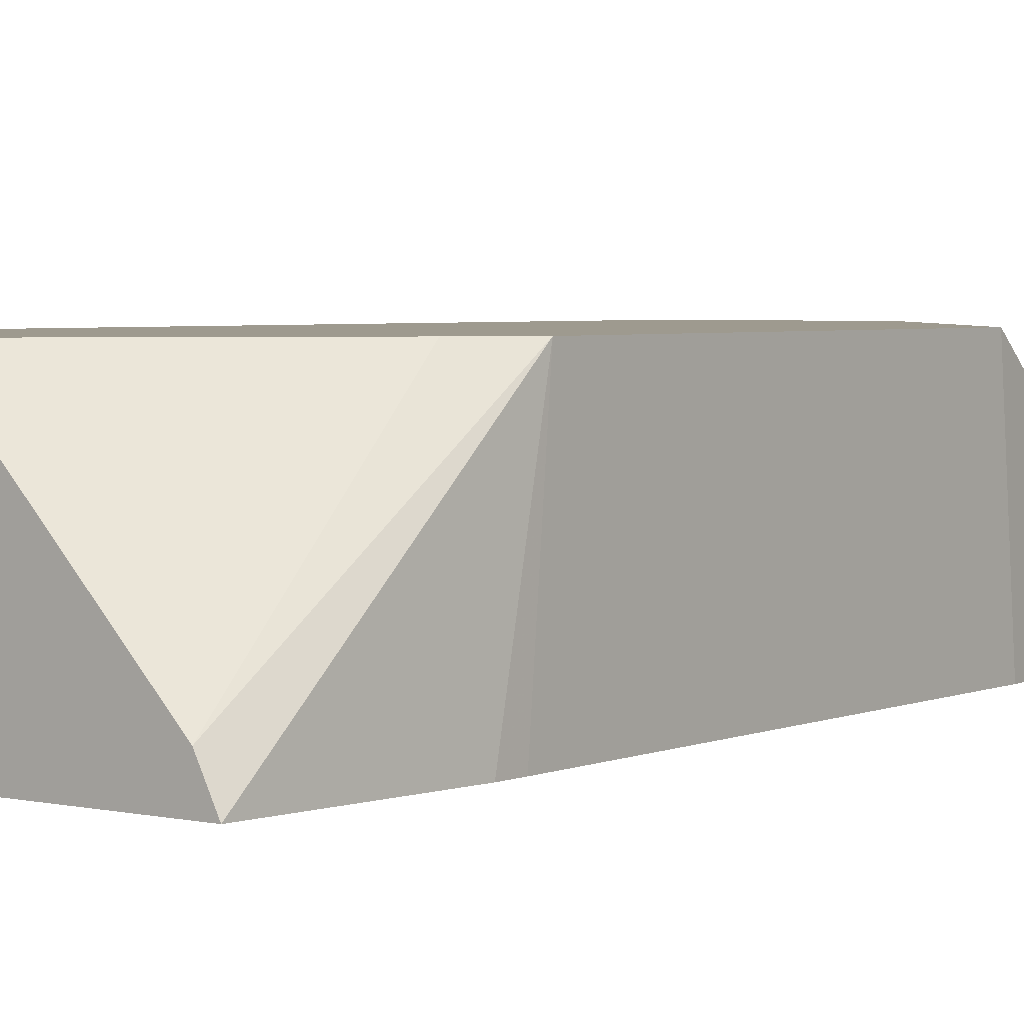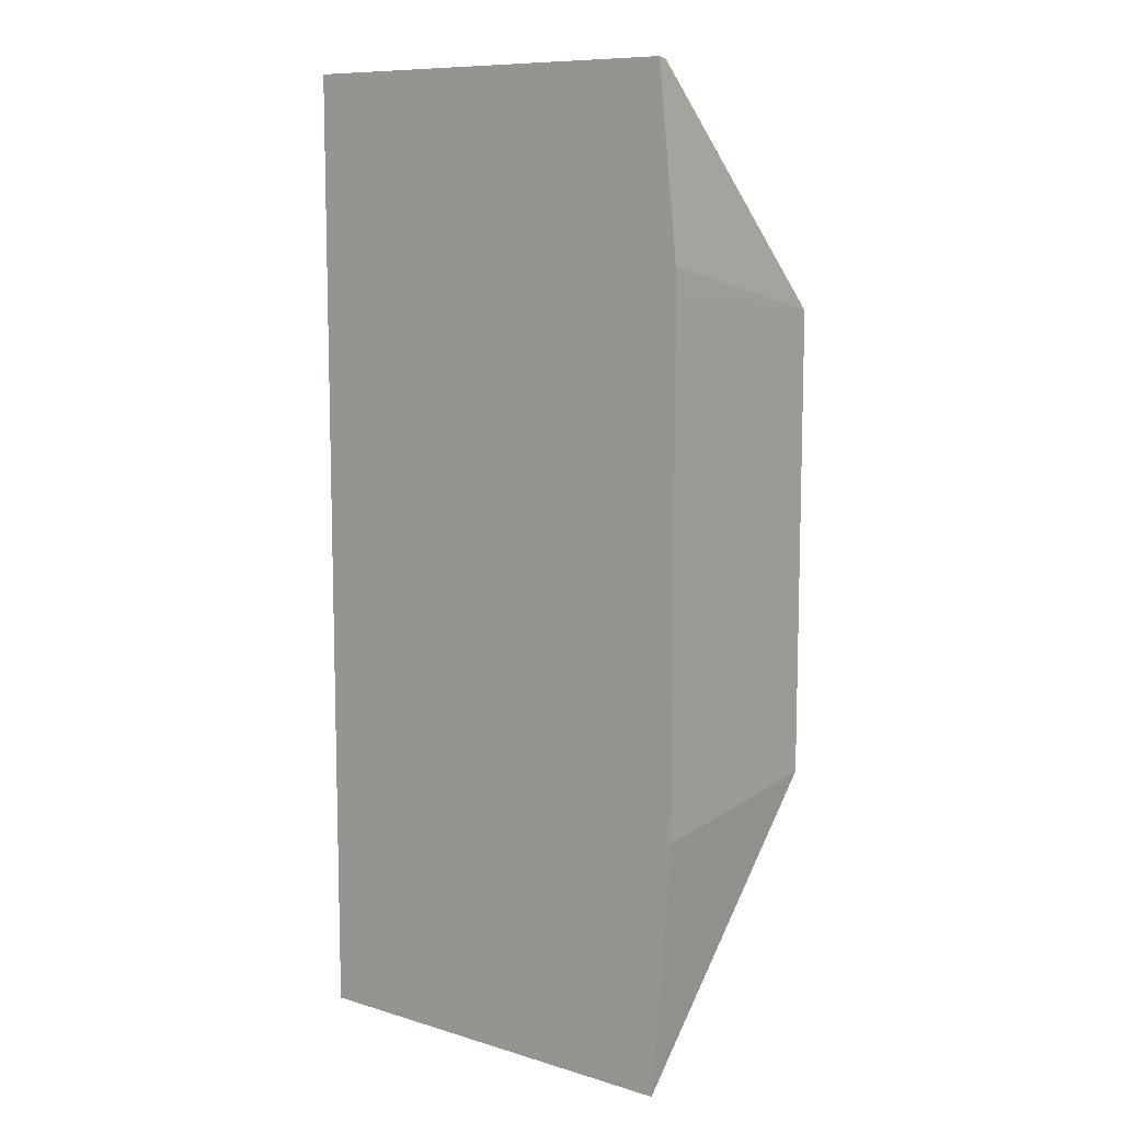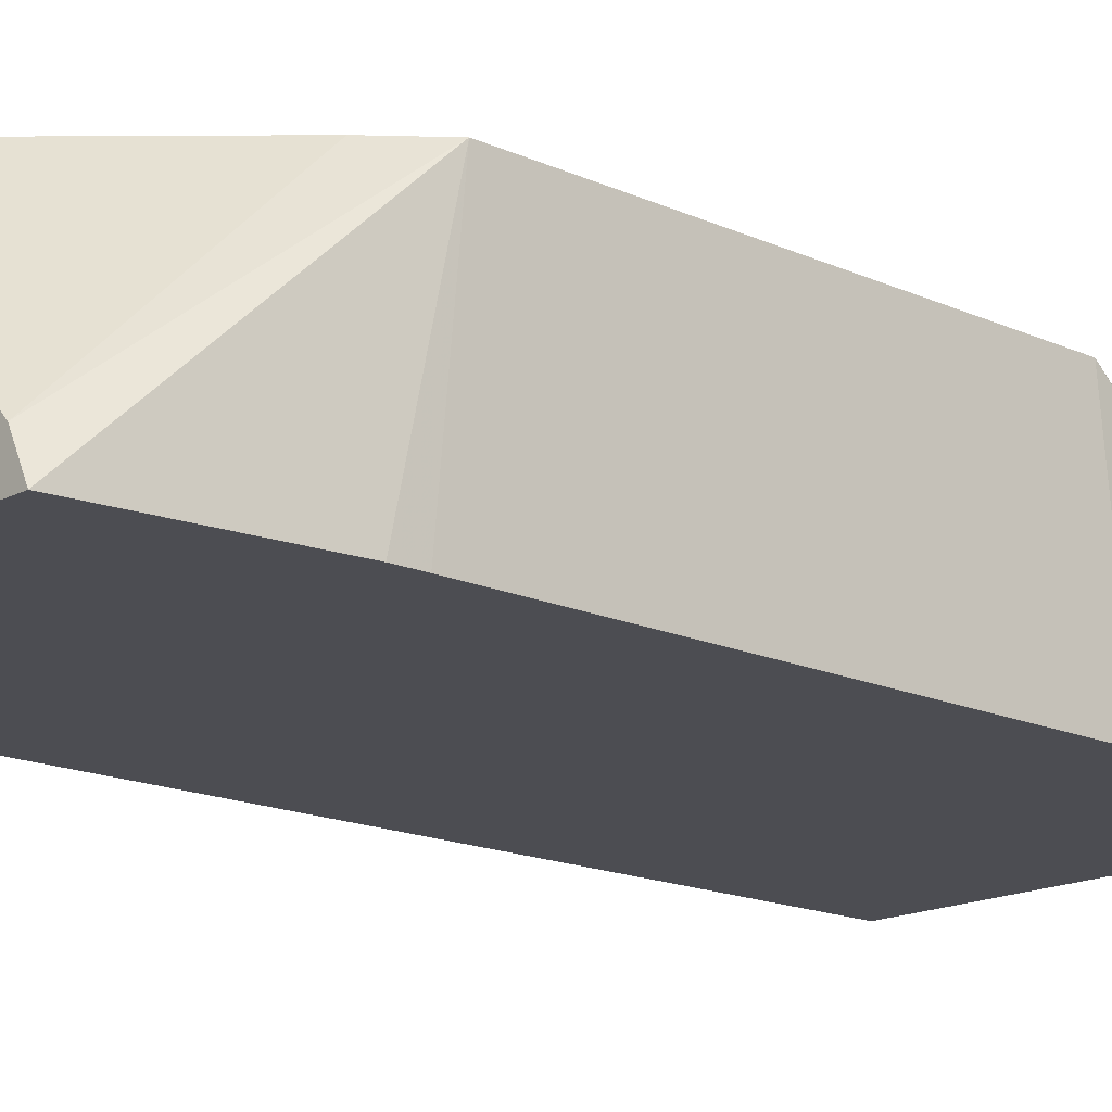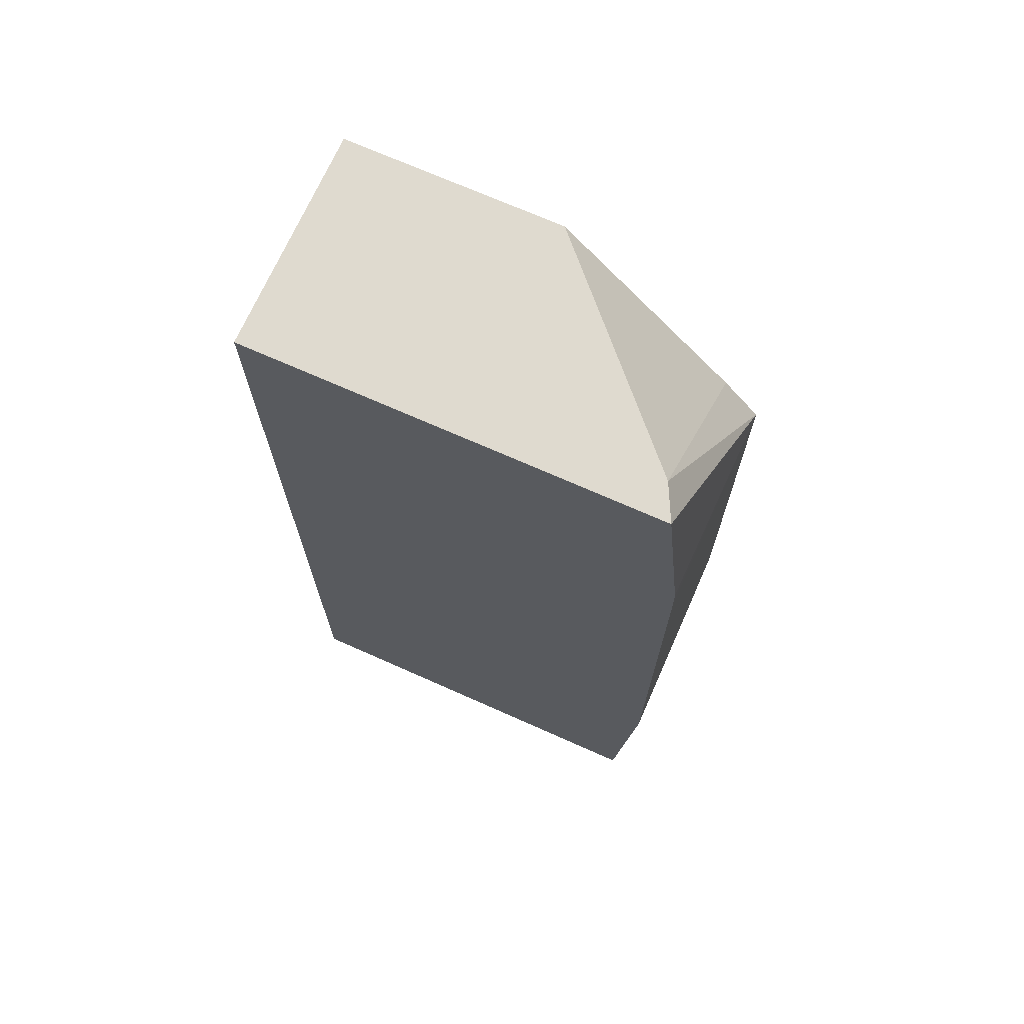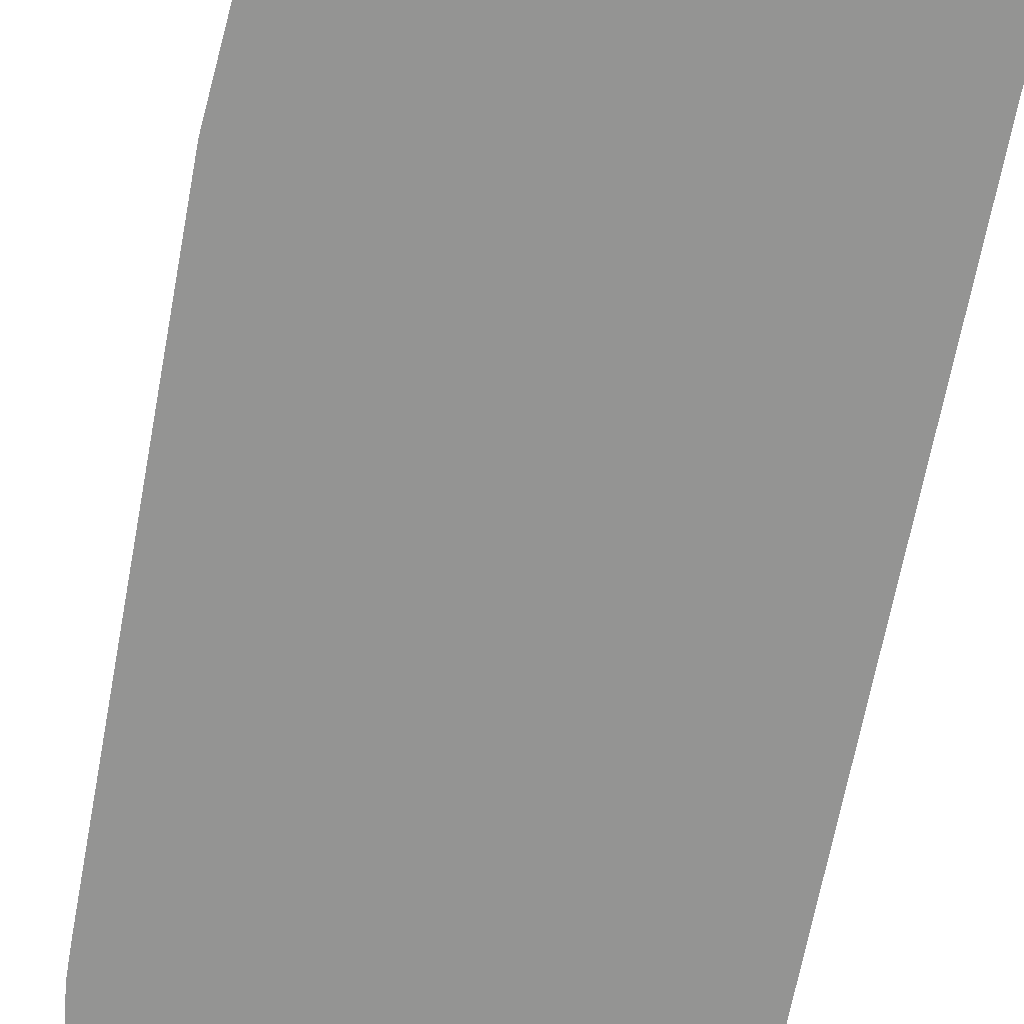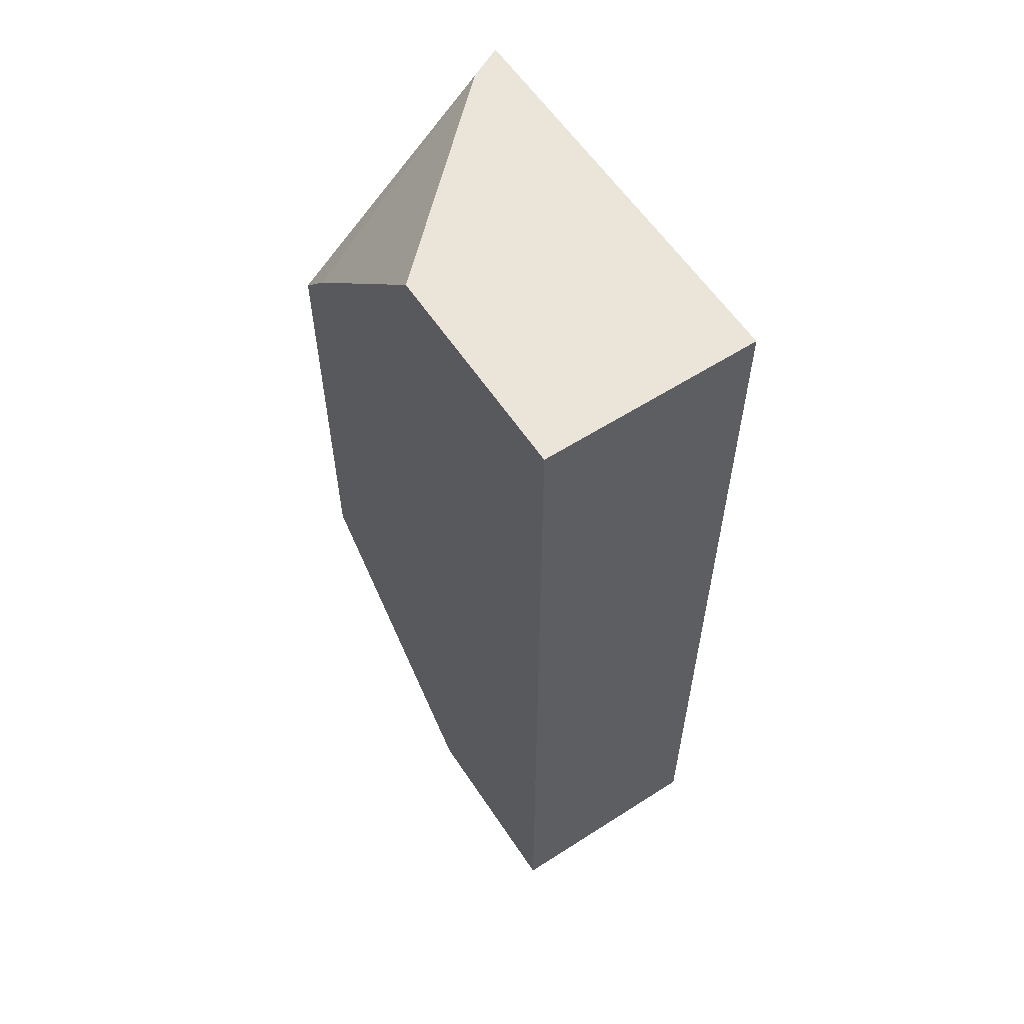
<metadata>
{"format":"obj","ext":"obj","renderer":"f3d","projection":"perspective","resolution":1024,"background":"white","views":[{"elev":3.7,"azim":-143.4,"up":"+Z"},{"elev":9.7,"azim":-142.1,"up":"+Y"},{"elev":-16.4,"azim":-132.8,"up":"+Z"},{"elev":70.8,"azim":-156.0,"up":"+Y"},{"elev":-67.0,"azim":-10.6,"up":"+Z"},{"elev":59.1,"azim":56.6,"up":"+Y"}]}
</metadata>
<code>
v -0.325 0.2693 0.1411
v -0.5645 0.2693 0.1411
v -0.325 0.2693 0.2693
v -0.325 -0.2969 0.1411
v -0.5544 0.2693 0.1613
v -0.5758 0.1631 0.1411
v -0.5761 0.1353 0.2693
v -0.4519 0.2693 0.2693
v -0.325 -0.2969 0.2693
v -0.5645 -0.2969 0.1411
v -0.5544 0.1613 0.2693
v -0.5761 0.1476 0.1411
v -0.5761 -0.1353 0.2693
v -0.4405 -0.2969 0.2693
v -0.5761 -0.1481 0.1411
v -0.5544 -0.2969 0.1613
v -0.4636 -0.2969 0.252
v -0.5544 -0.1612 0.2693
f 4 9 14
f 4 14 17
f 4 17 16
f 4 16 10
f 5 7 11
f 5 11 8
f 10 13 15
f 7 12 15
f 7 15 13
f 10 16 13
f 13 16 17
f 13 17 18
f 14 18 17
f 6 12 7
f 3 18 14
f 3 14 9
f 3 7 13
f 3 13 18
f 1 2 5
f 1 8 3
f 1 3 9
f 1 9 4
f 1 4 10
f 1 10 15
f 1 5 8
f 1 12 6
f 1 6 2
f 2 6 7
f 2 7 5
f 3 8 11
f 3 11 7
f 1 15 12

</code>
